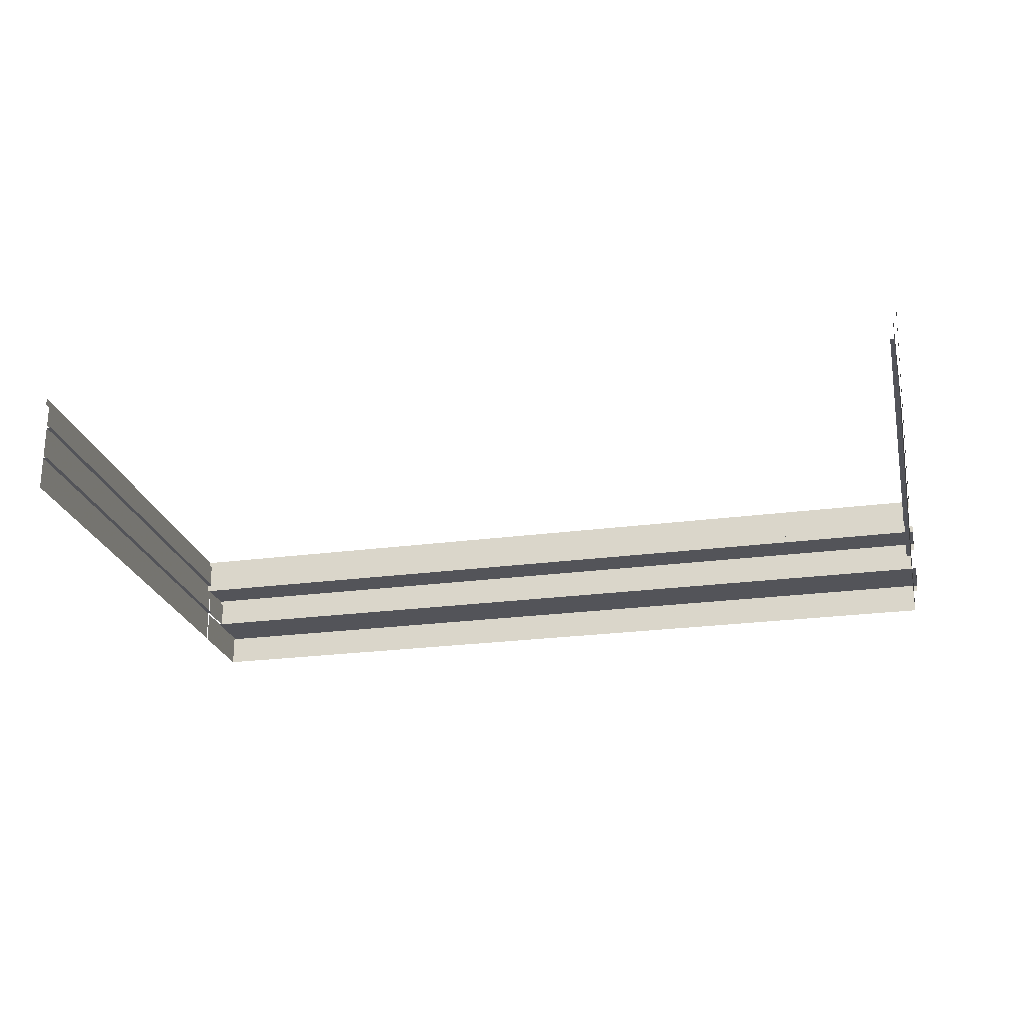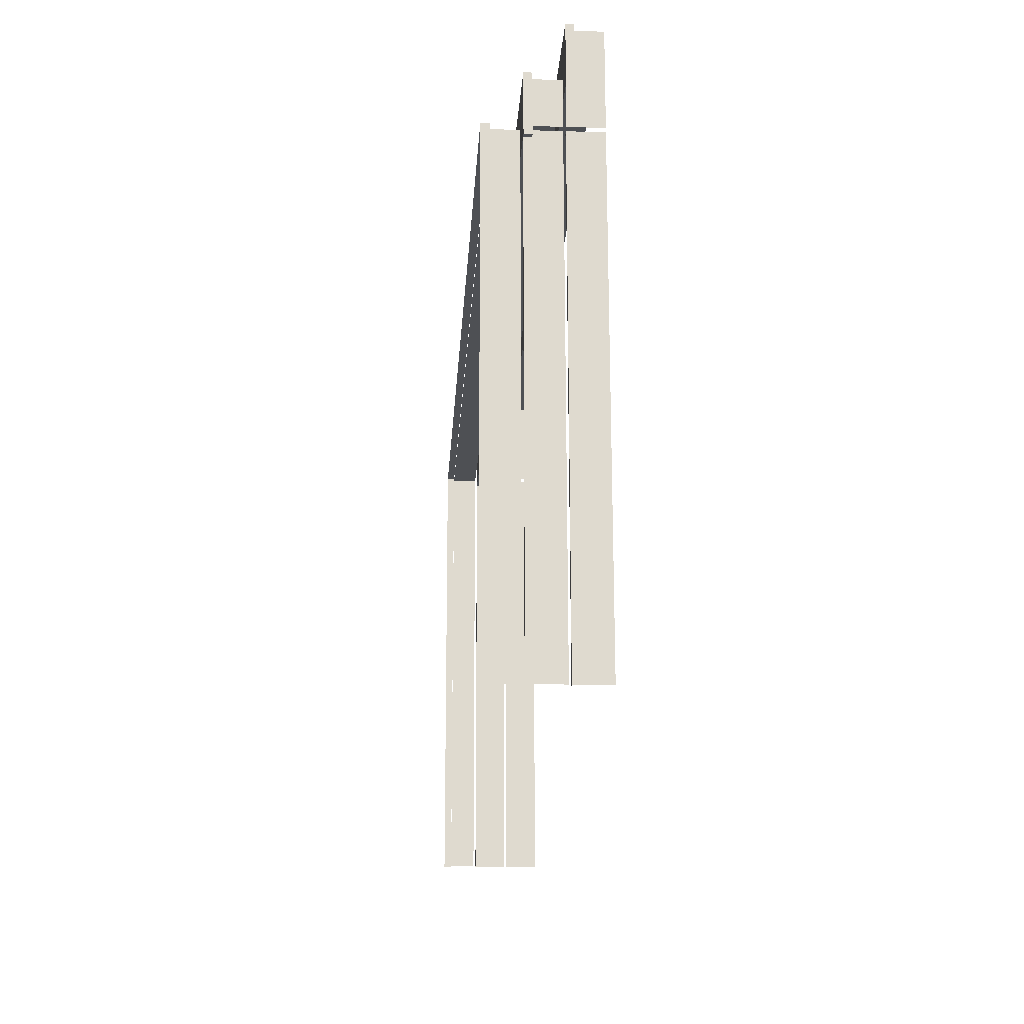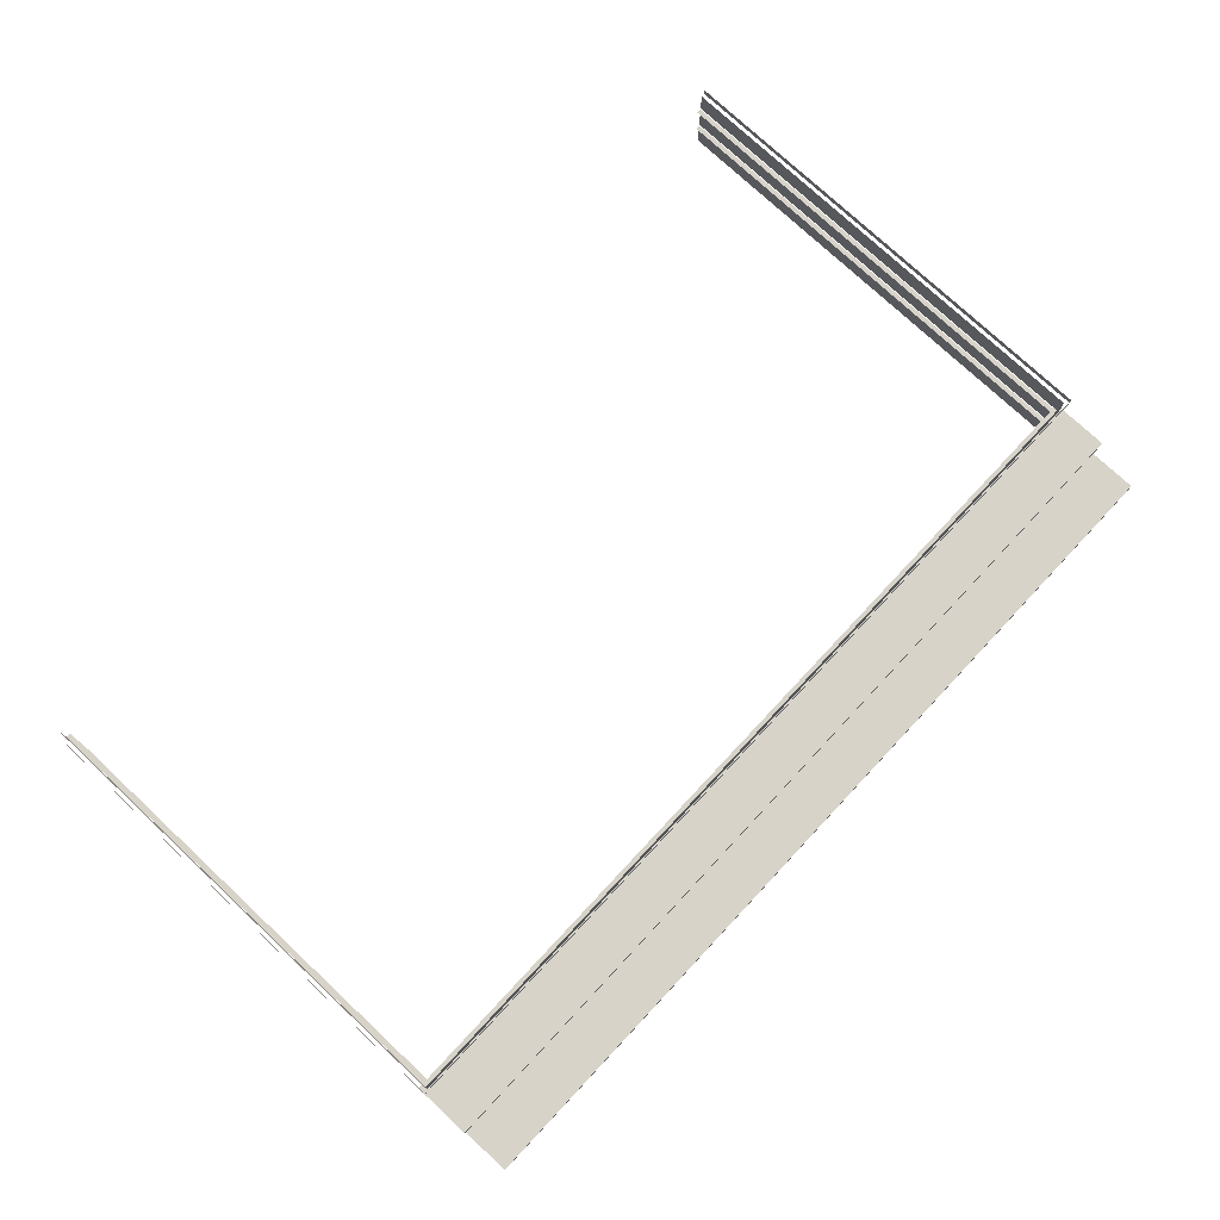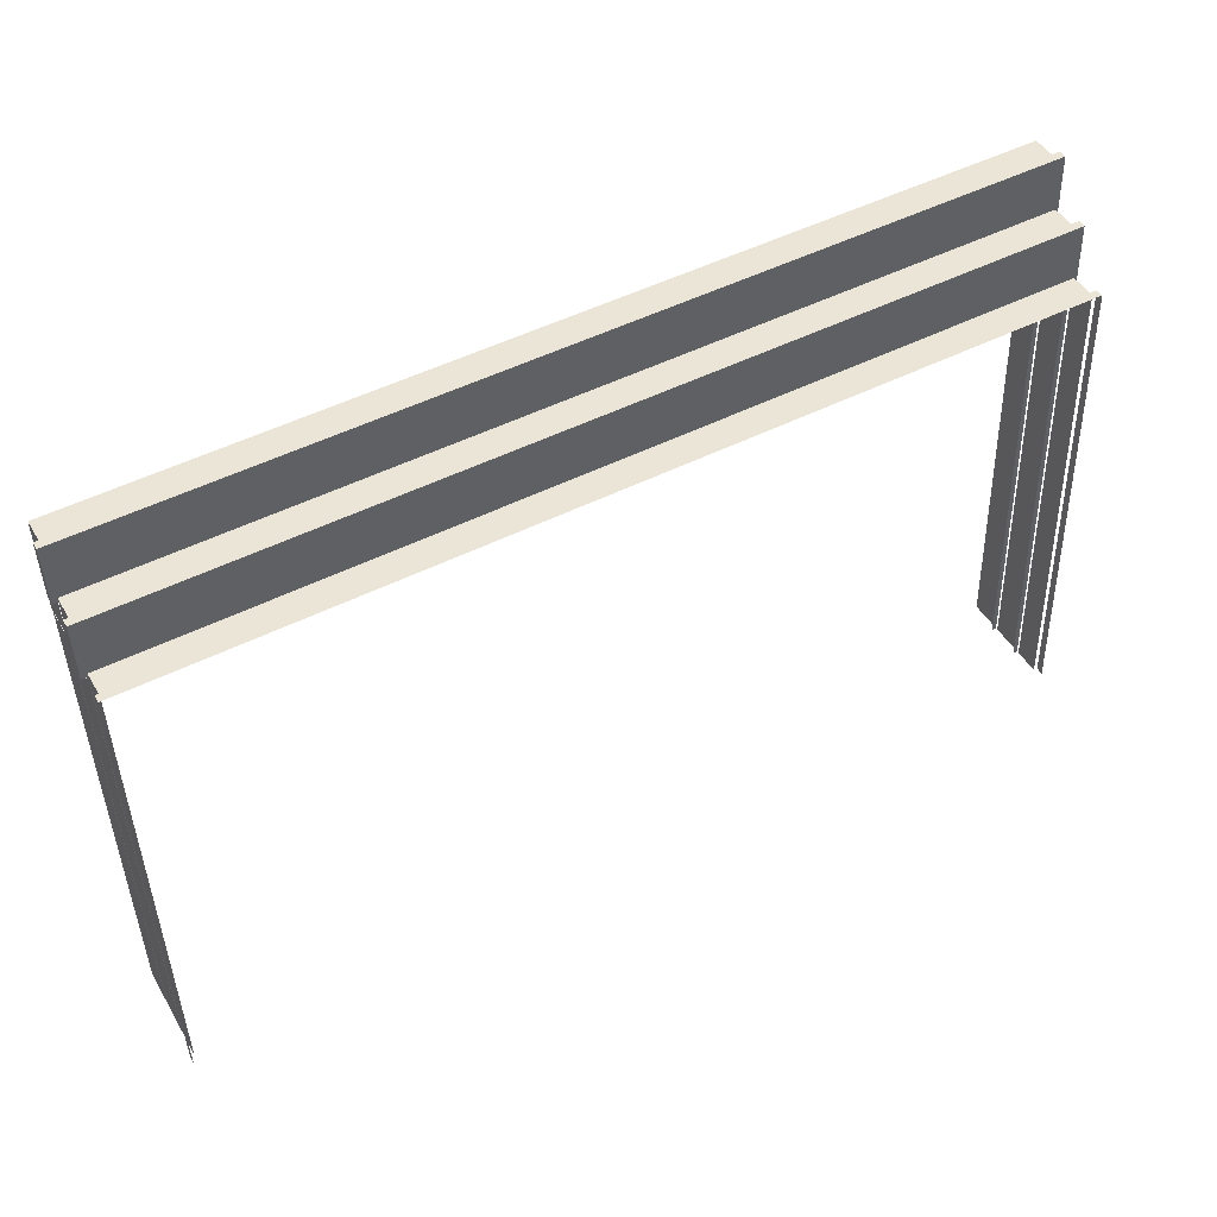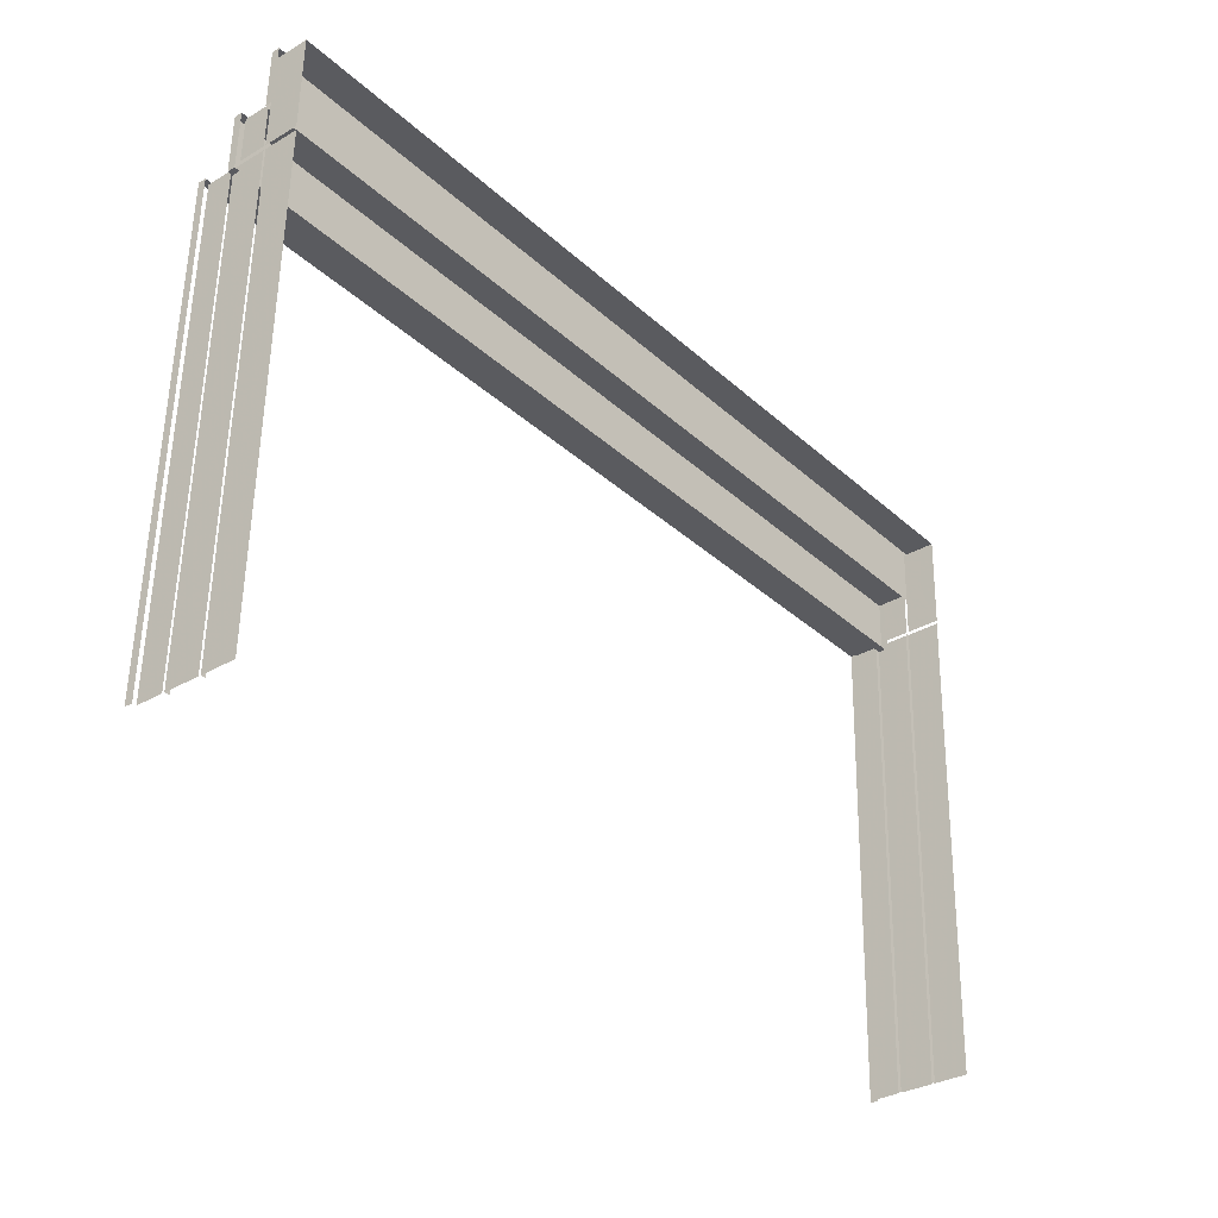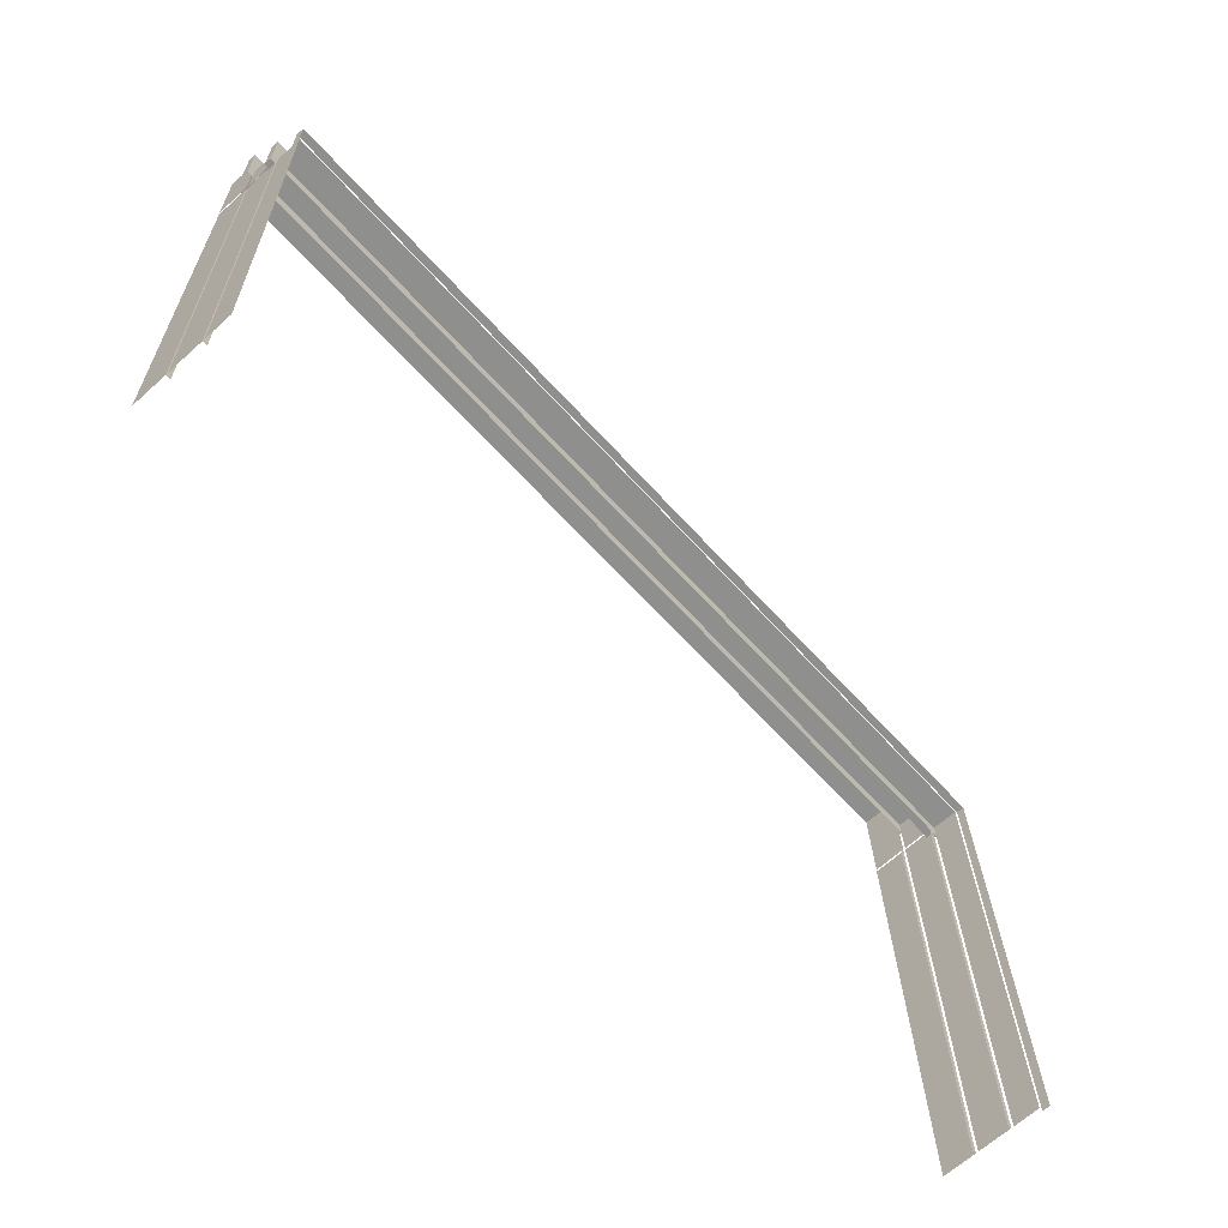
<metadata>
{"format":"obj","ext":"obj","renderer":"f3d","projection":"perspective","resolution":1024,"background":"white","views":[{"elev":-23.8,"azim":-165.9,"up":"+Y"},{"elev":-17.1,"azim":-93.4,"up":"+Z"},{"elev":76.1,"azim":-45.5,"up":"+Y"},{"elev":46.5,"azim":151.0,"up":"+Z"},{"elev":-31.9,"azim":-50.5,"up":"+Z"},{"elev":-66.2,"azim":132.1,"up":"+Z"}]}
</metadata>
<code>
o fh2-porches-back-standard-x-deck
v 5.271 1.5 -155.2
v 23.99 1.5 -155.6
v 23.99 1.34 -155.6
v 5.271 1.34 -155.2
v 23.71 2.09 -165.4
v 23.71 2.25 -165.4
v 23.96 2.25 -155.4
v 23.96 2.09 -155.4
v 23.63 2.09 -165.4
v 23.88 2.09 -155.5
v 23.88 1.549 -155.5
v 23.63 1.549 -165.4
v 23.63 1.5 -165.4
v 23.88 1.5 -155.5
v 23.88 0.7986 -155.5
v 23.63 0.7986 -165.4
v 23.53 1.5 -165.4
v 23.78 1.5 -155.5
v 23.53 0.75 -165.4
v 23.78 0.75 -155.5
v 23.88 0.75 -155.5
v 23.63 0.75 -165.4
v 23.88 0.0486 -155.5
v 23.63 0.0486 -165.4
v 5.307 2.09 -155
v 5.307 2.25 -155
v 5.385 0.75 -155
v 5.135 0.75 -165
v 5.135 0.0486 -165
v 5.385 0.0486 -155
v 5.48 0.75 -155
v 5.23 0.75 -165
v 5.385 1.5 -155
v 5.48 1.5 -155
v 5.23 1.5 -165
v 5.135 1.5 -165
v 5.135 0.7986 -165
v 5.385 0.7986 -155
v 5.385 2.09 -155
v 5.135 2.09 -165
v 5.135 1.549 -165
v 5.385 1.549 -155
v 5.055 2.25 -165
v 5.055 2.09 -165
v 5.401 0.7986 -154
v 5.401 1.34 -154
v 5.378 1.34 -155
v 5.378 0.7986 -155
v 5.426 0.0486 -153
v 5.426 0.75 -153
v 5.378 0.75 -155
v 5.378 0.0486 -155
v 5.327 0.59 -153
v 5.327 0.75 -153
v 5.296 0.75 -154.2
v 5.296 0.59 -154.2
v 5.302 1.34 -154
v 5.302 1.5 -154
v 24.02 1.5 -154.4
v 24.02 1.34 -154.4
v 24.01 0.75 -154.6
v 24.04 0.75 -153.4
v 24.04 0.59 -153.4
v 23.94 0.0486 -153.5
v 23.94 0.59 -153.5
v 5.426 0.59 -153
v 23.91 0.7986 -154.5
v 23.91 1.34 -154.5
v 23.89 0.7986 -155.4
v 23.89 1.34 -155.4
v 23.89 0.0486 -155.4
v 23.89 0.75 -155.4
v 23.94 0.75 -153.5
v 24.01 0.59 -154.6
f 1 2 3 4
f 5 6 7 8
f 9 10 11 12
f 13 14 15 16
f 17 18 14 13
f 19 20 21 22
f 22 21 23 24
f 25 8 7 26
f 27 28 29 30
f 27 31 32 28
f 33 34 35 36
f 33 36 37 38
f 39 40 41 42
f 10 39 42 11
f 26 43 44 25
f 45 46 47 48
f 49 50 51 52
f 53 54 55 56
f 57 58 1 4
f 2 1 58 59
f 60 59 58 57
f 61 55 54 62
f 63 62 54 53
f 64 65 66 49
f 67 68 46 45
f 69 70 68 67
f 71 72 73 64
f 74 61 62 63
f 3 2 59 60

</code>
